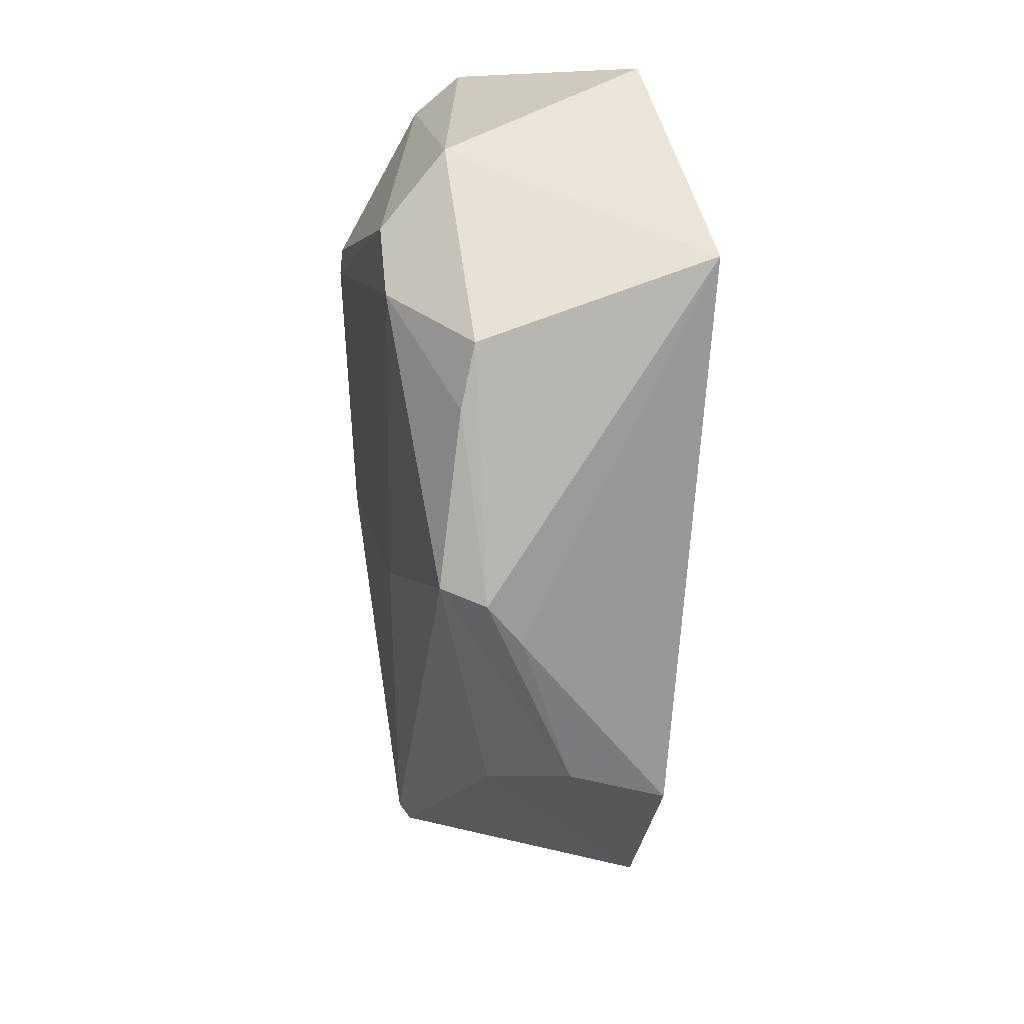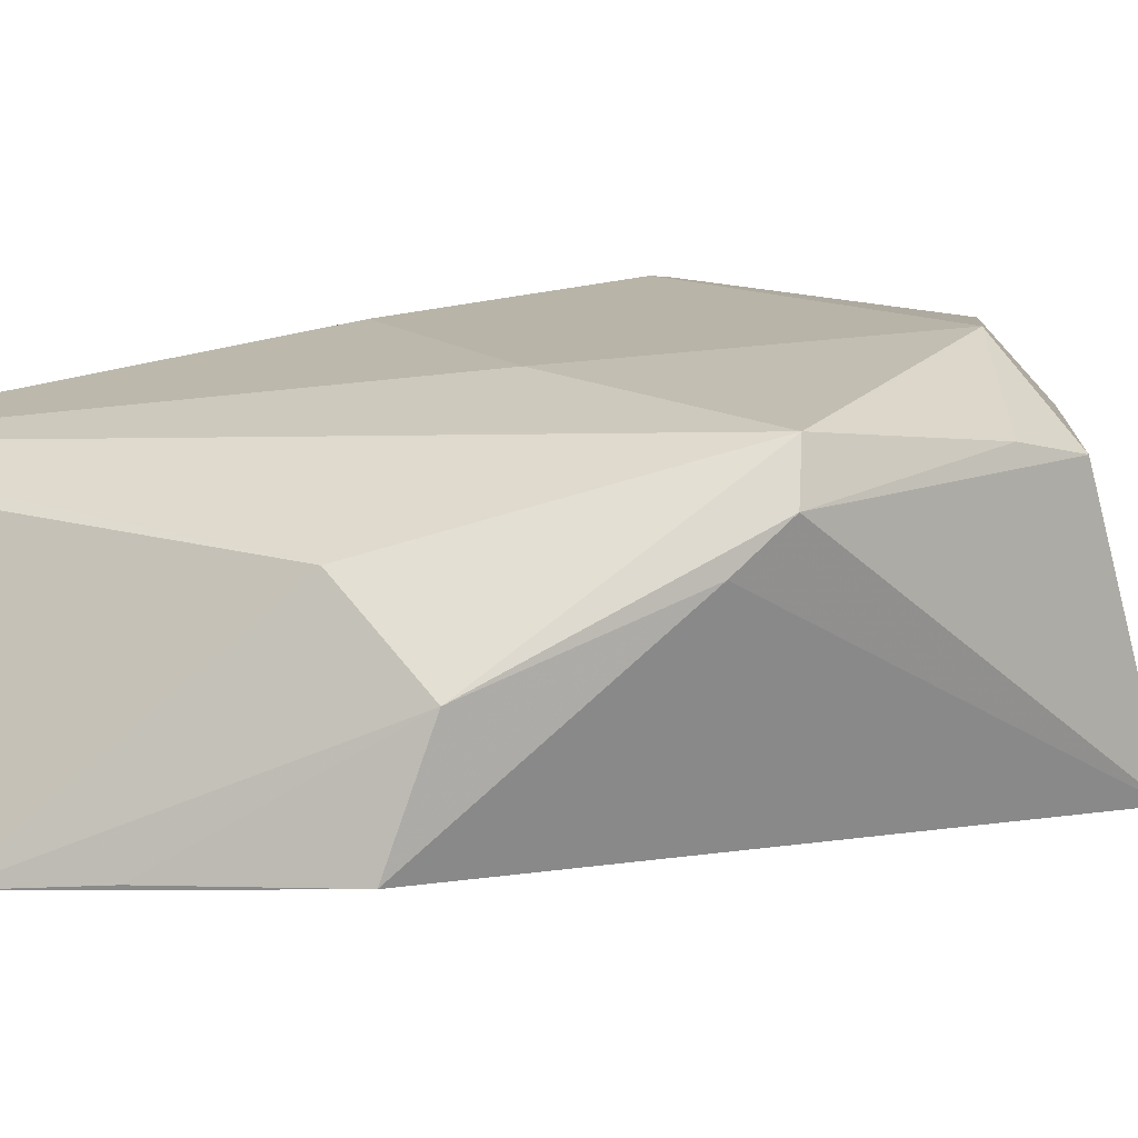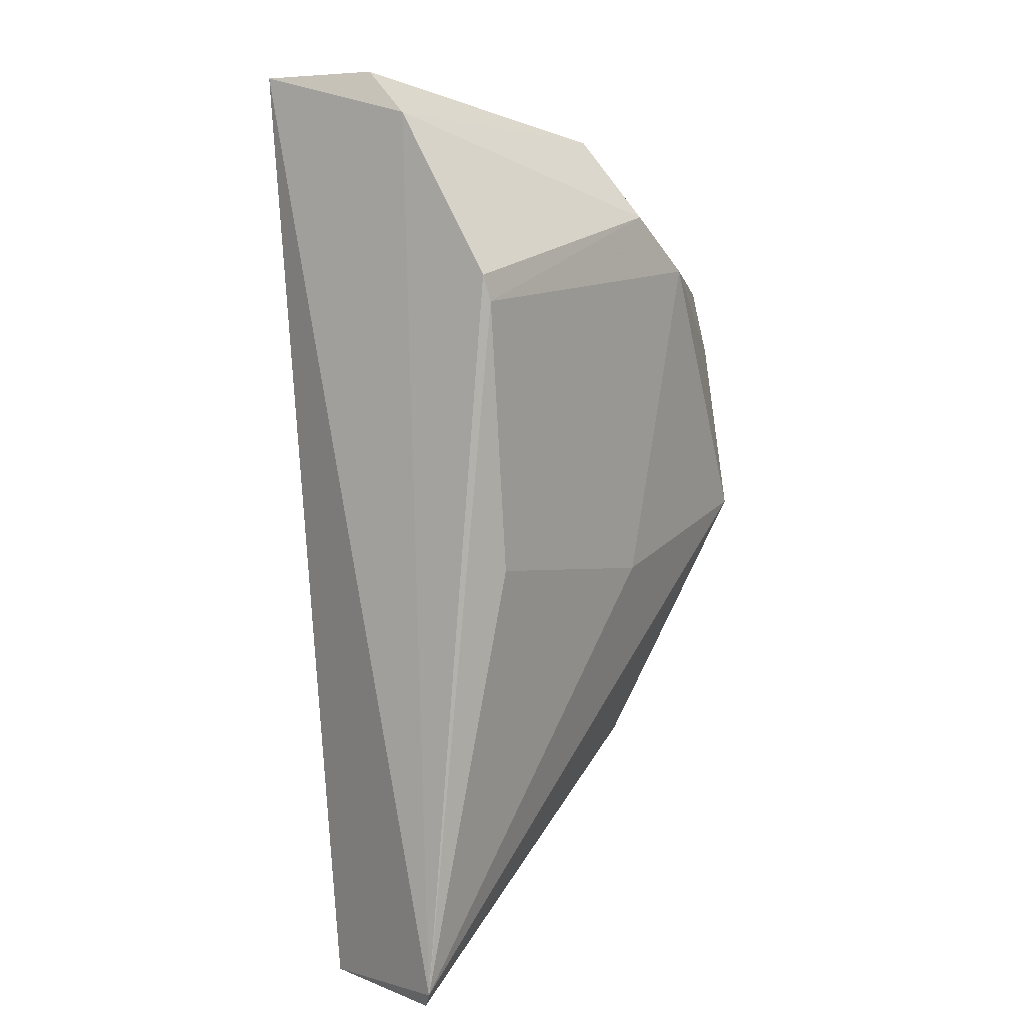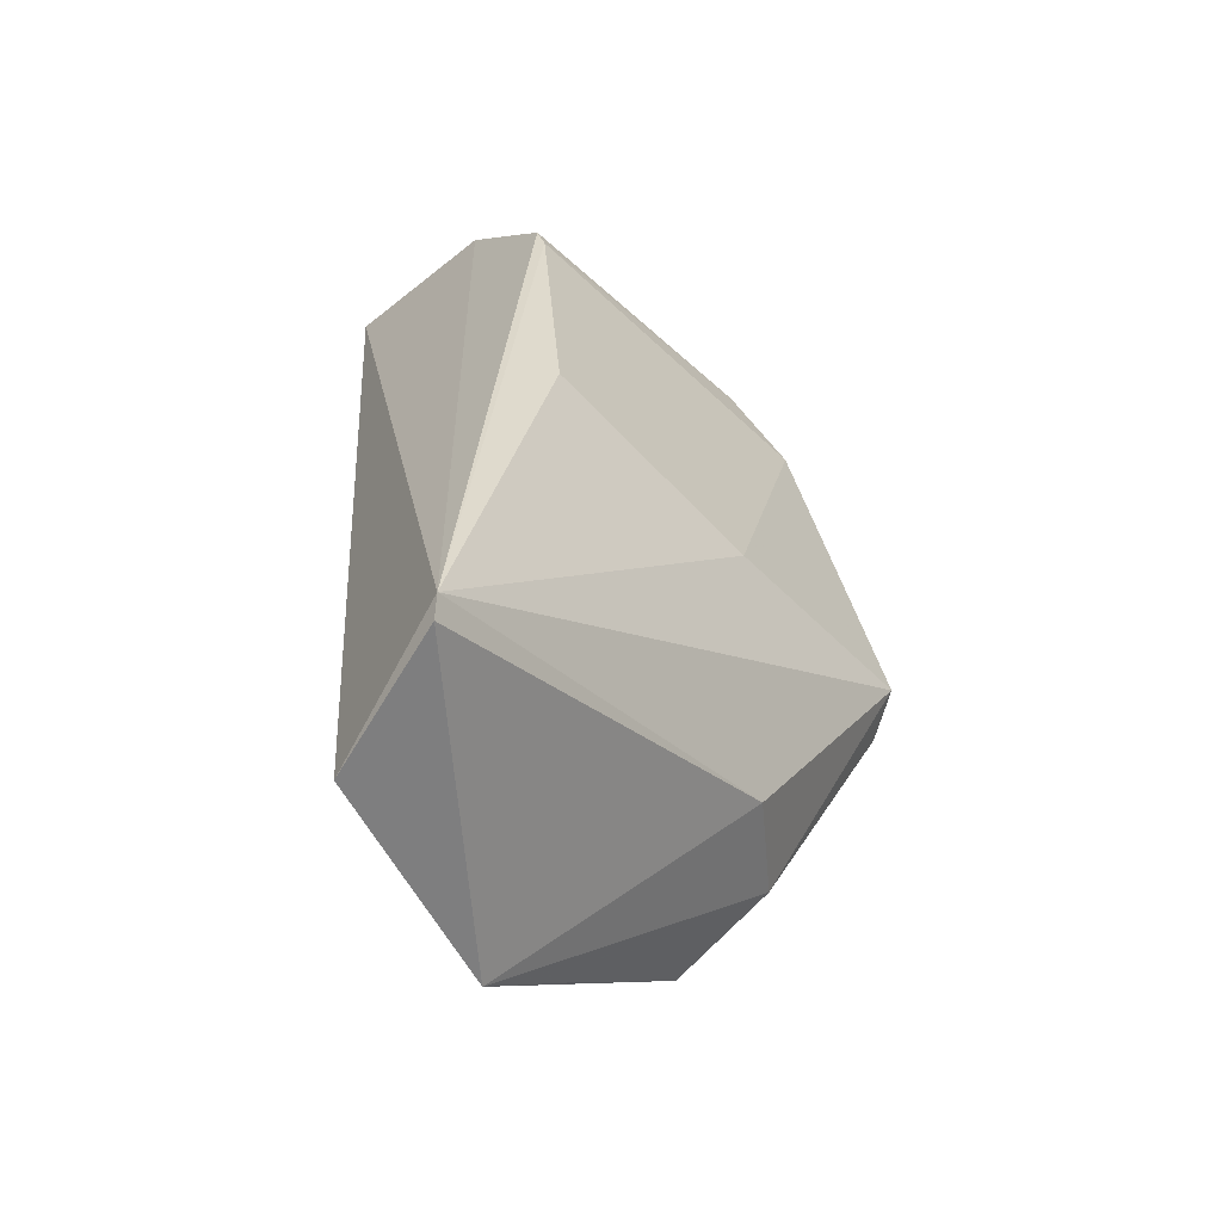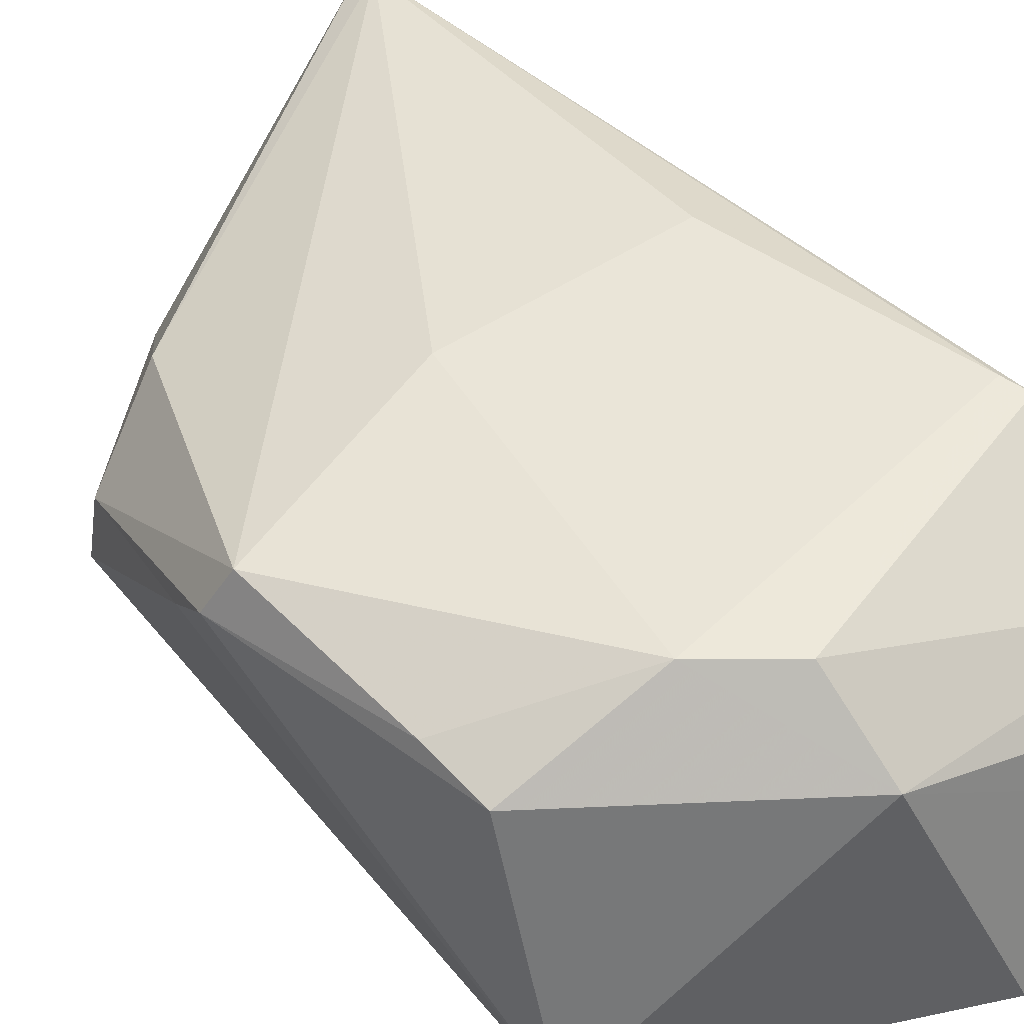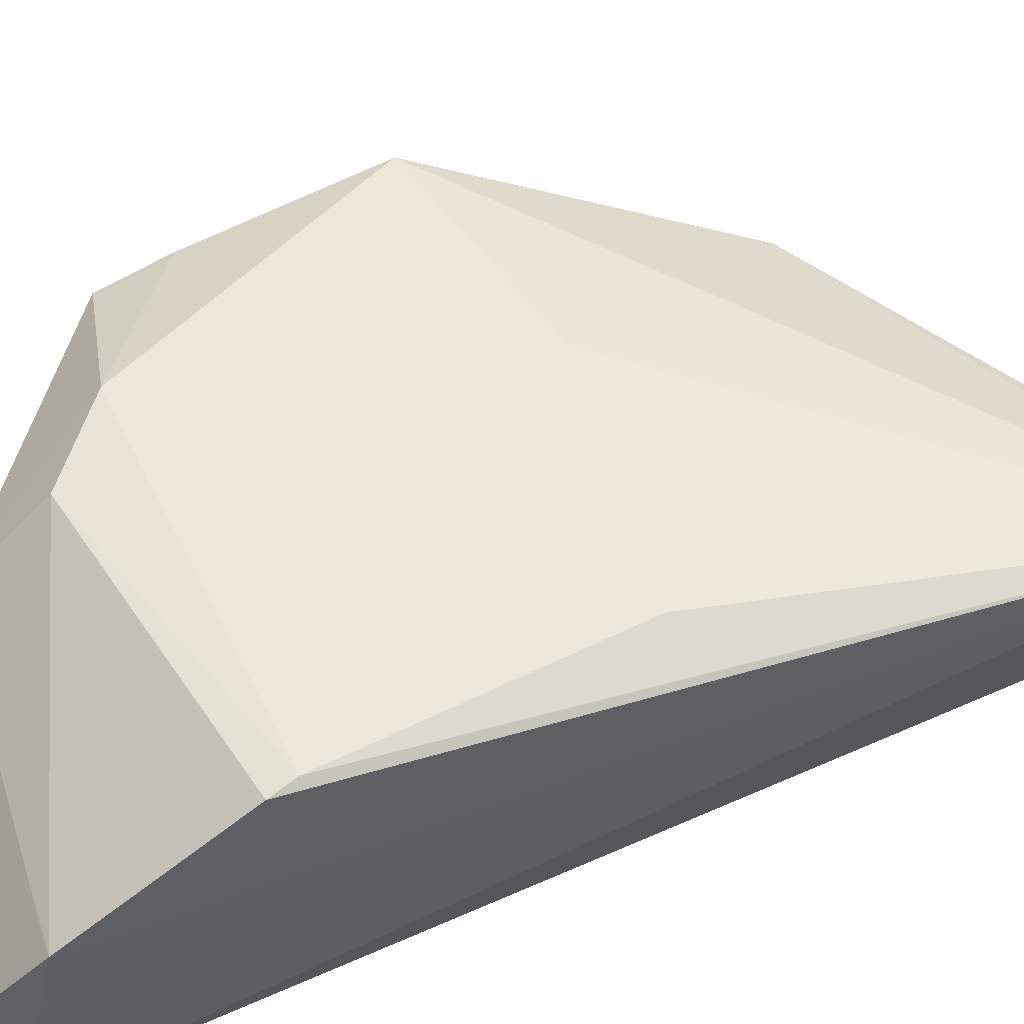
<metadata>
{"format":"obj","ext":"obj","renderer":"f3d","projection":"perspective","resolution":1024,"background":"white","views":[{"elev":15.8,"azim":77.8,"up":"+Y"},{"elev":11.8,"azim":56.0,"up":"+Z"},{"elev":6.6,"azim":-53.3,"up":"+Y"},{"elev":-63.0,"azim":-44.4,"up":"+Y"},{"elev":47.8,"azim":137.8,"up":"+Z"},{"elev":55.3,"azim":-110.9,"up":"+Z"}]}
</metadata>
<code>
v -0.233 -0.006254 0.1771
v -0.1048 0.05259 0.1198
v -0.09083 0.1279 0.1902
v -0.2316 0.2585 0.1574
v -0.2229 -0.007008 0.1353
v -0.09291 0.2177 0.1106
v -0.2297 0.1951 0.1983
v -0.1256 0.0548 0.1698
v -0.1614 0.001438 0.1138
v -0.2373 0.2581 0.1245
v -0.08521 0.1232 0.1778
v -0.1526 0.2197 0.196
v -0.1536 0.1132 0.1948
v -0.2356 -0.001729 0.1804
v -0.1017 0.06308 0.1496
v -0.1757 0.2636 0.1118
v -0.2343 0.2465 0.1714
v -0.0943 0.1962 0.1792
v -0.08811 0.1106 0.1673
v -0.1327 0.2036 0.1976
v -0.2195 0.1199 0.1957
v -0.1376 0.02263 0.1172
v -0.154 0.2423 0.1762
v -0.2317 0.2022 0.1972
v -0.09333 0.1778 0.1834
v -0.1934 0.2541 0.1541
f 9 1 5
f 9 8 1
f 9 6 2
f 10 9 5
f 14 8 3
f 14 1 8
f 14 3 13
f 14 10 5
f 14 5 1
f 15 8 9
f 15 11 3
f 15 3 8
f 16 10 4
f 16 6 9
f 16 9 10
f 17 4 10
f 17 10 14
f 18 11 6
f 19 2 6
f 19 6 11
f 19 15 2
f 19 11 15
f 20 12 7
f 20 13 3
f 21 14 13
f 21 7 14
f 21 20 7
f 21 13 20
f 22 15 9
f 22 9 2
f 22 2 15
f 23 20 18
f 23 12 20
f 23 18 6
f 23 6 16
f 23 17 12
f 23 4 17
f 24 7 12
f 24 12 17
f 24 17 14
f 24 14 7
f 25 3 11
f 25 11 18
f 25 20 3
f 25 18 20
f 26 23 16
f 26 16 4
f 26 4 23

</code>
